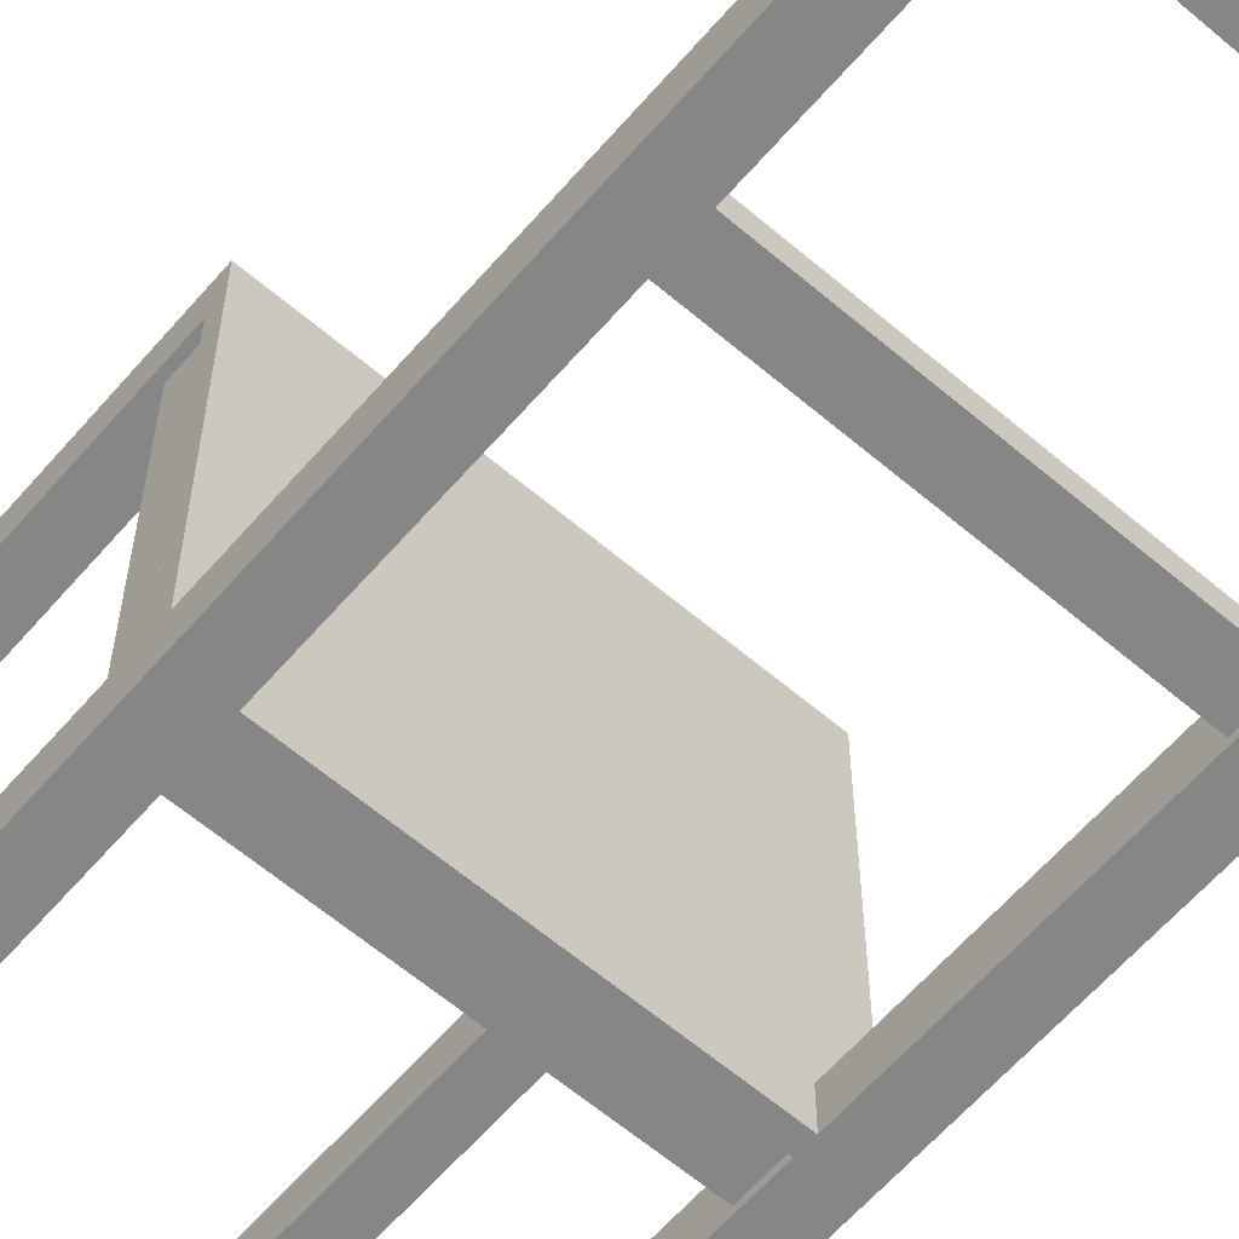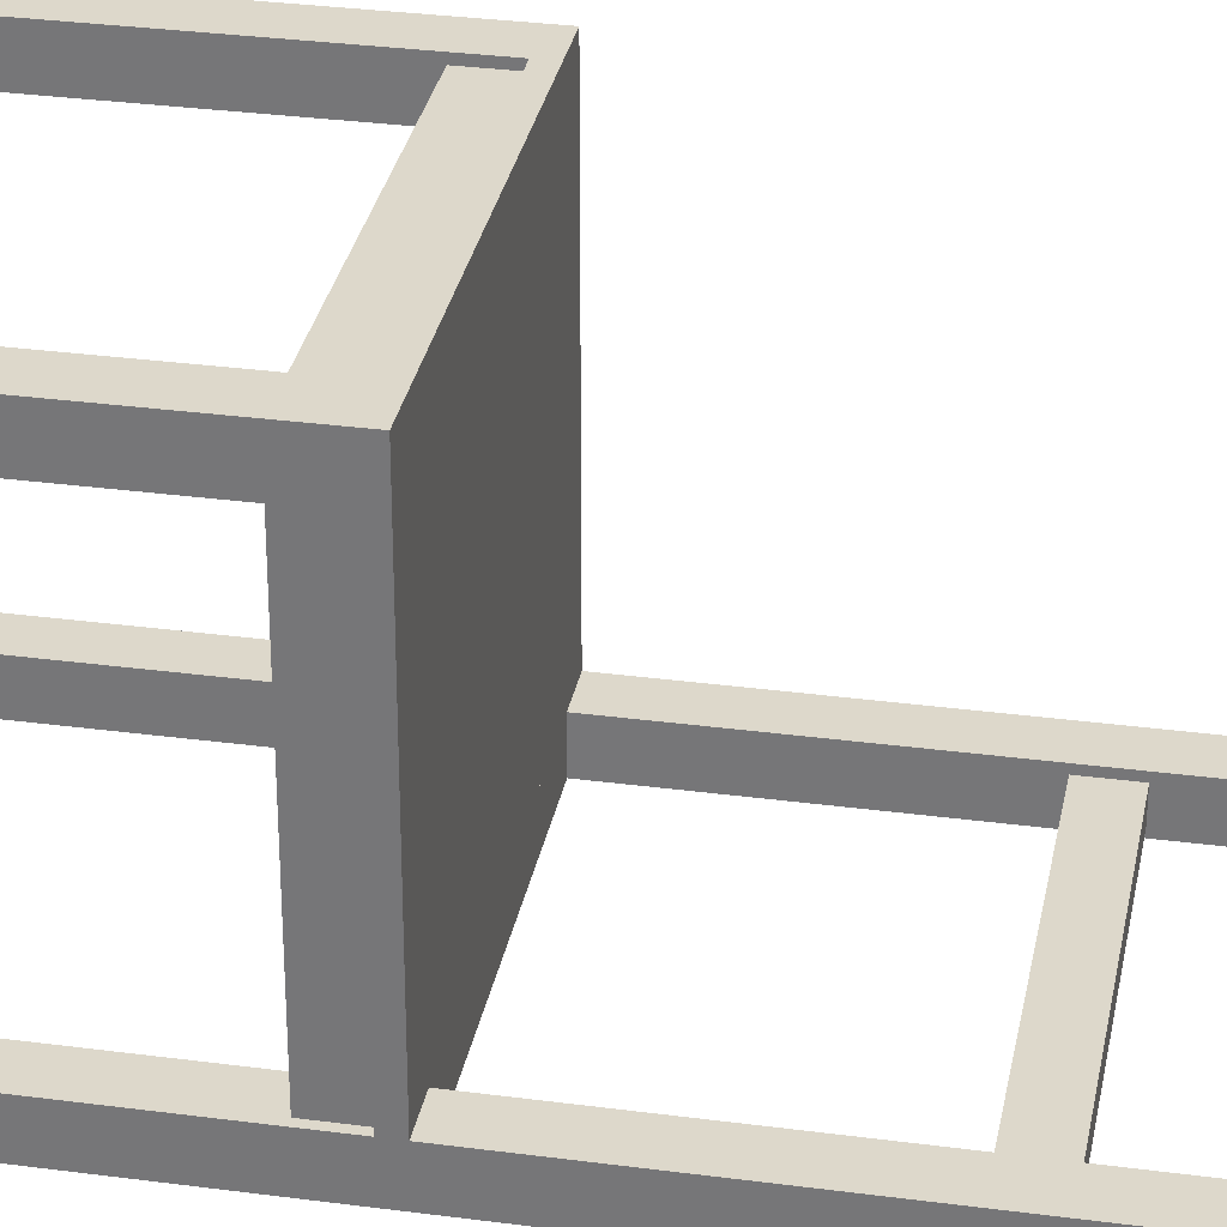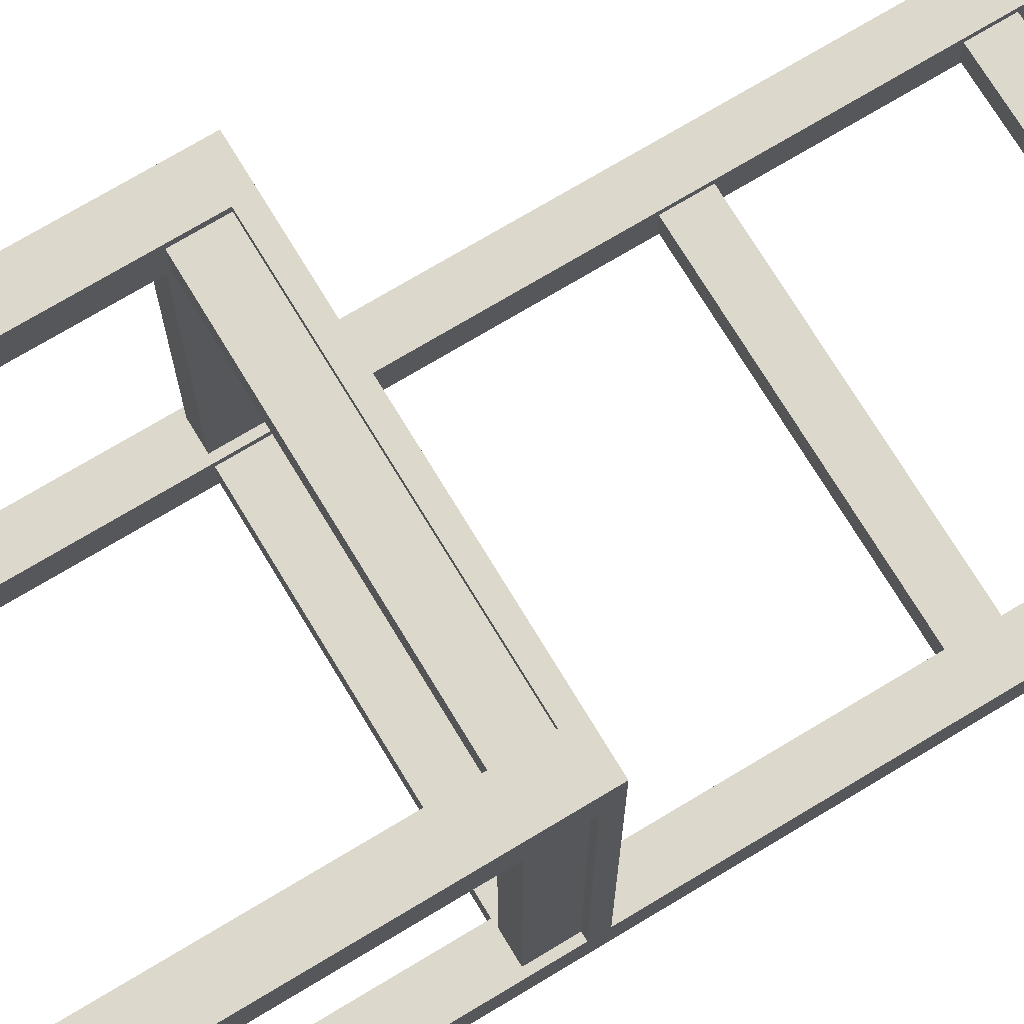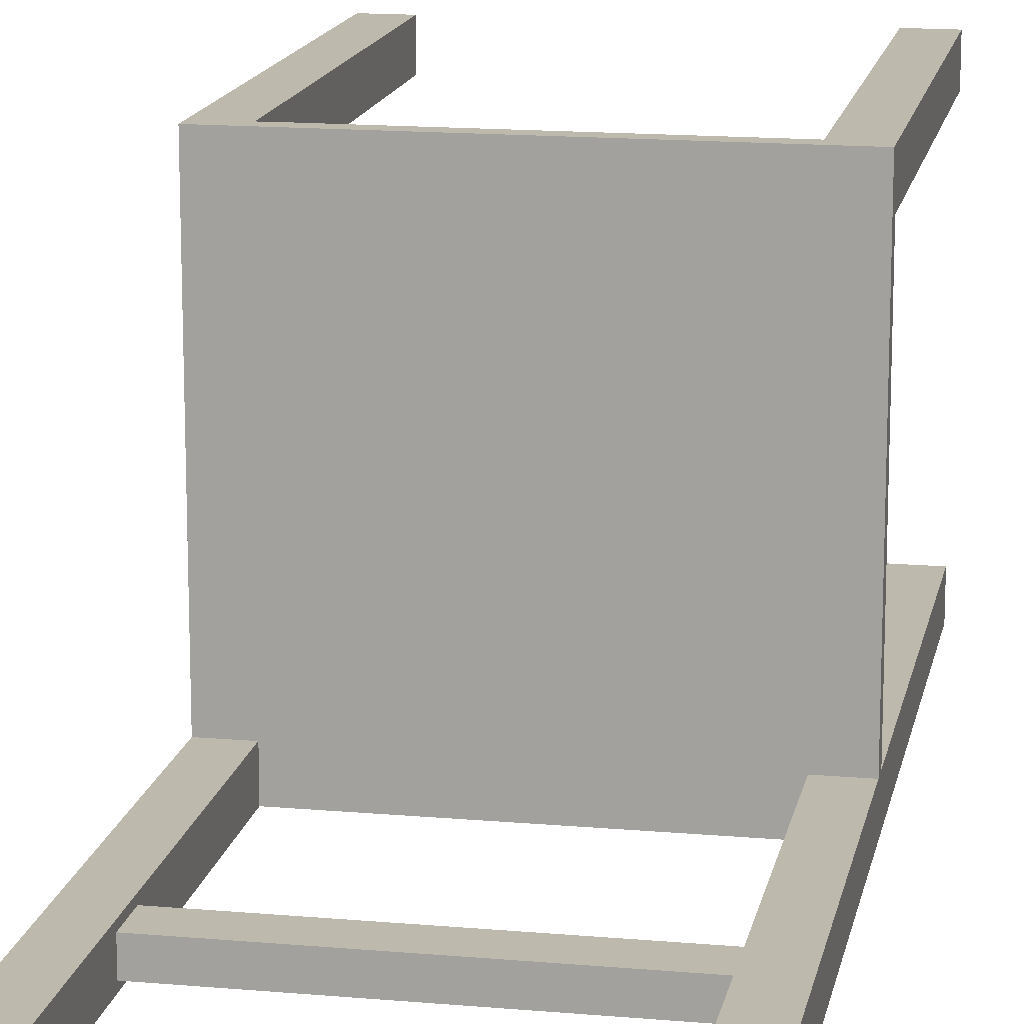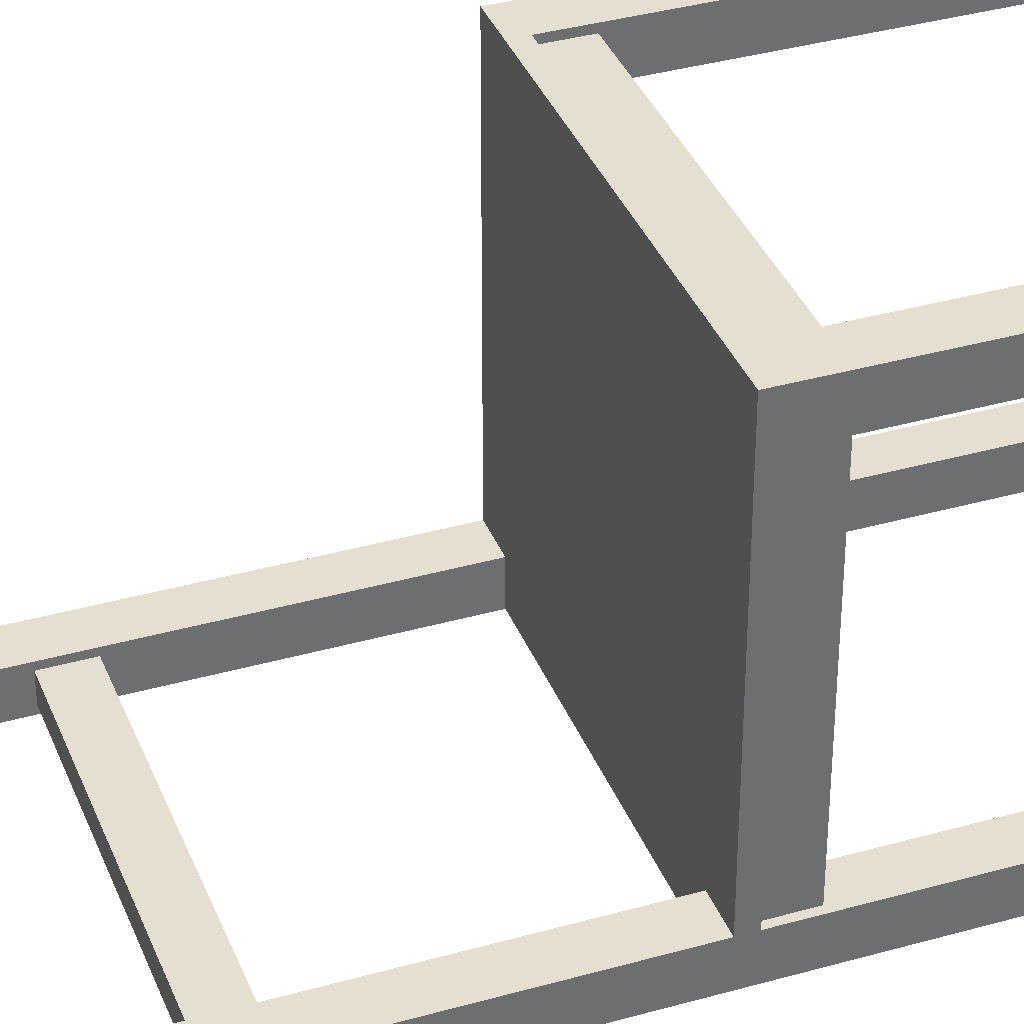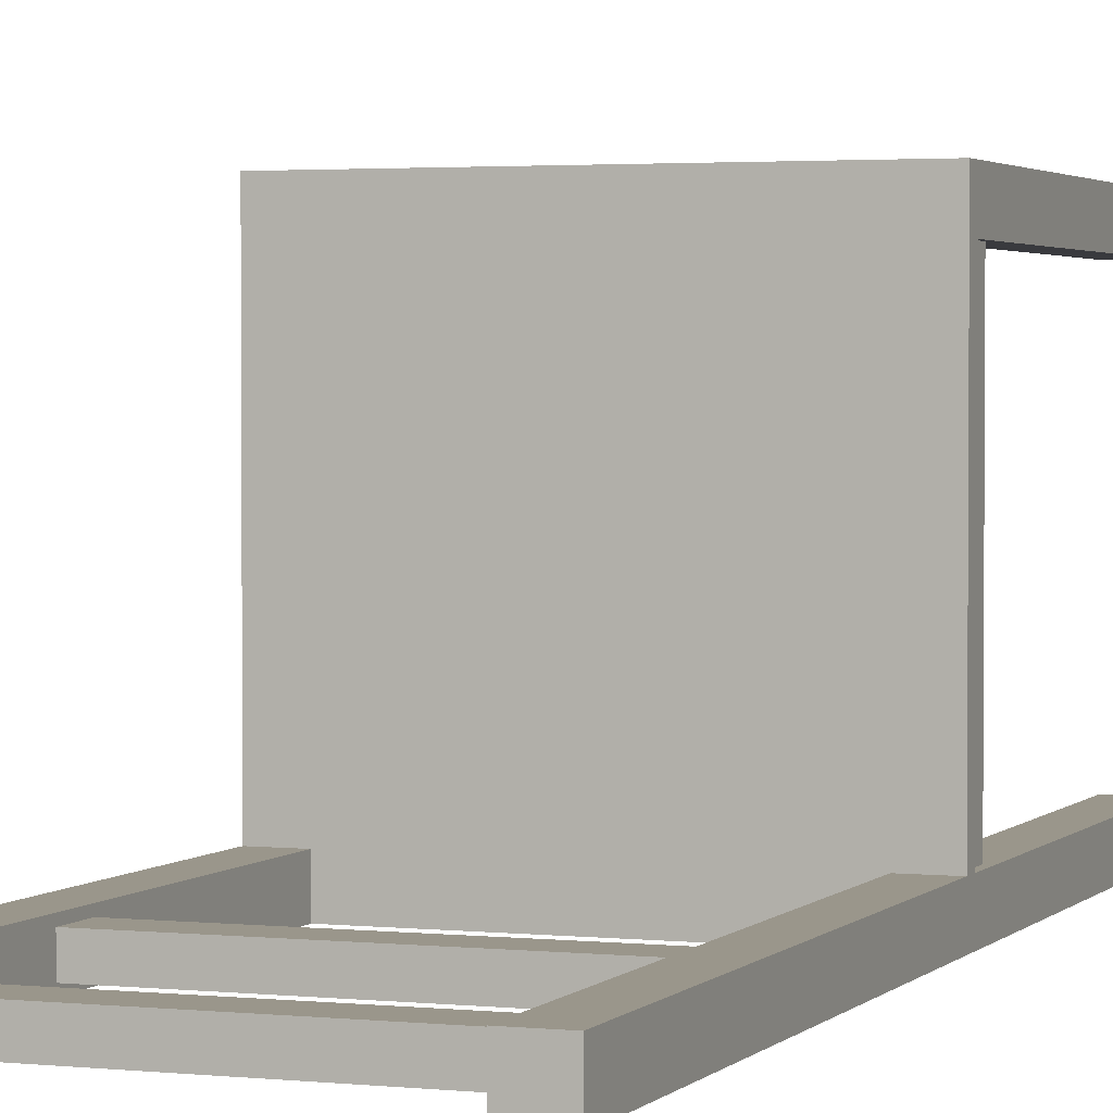
<metadata>
{"format":"obj","ext":"obj","renderer":"f3d","projection":"perspective","resolution":1024,"background":"white","views":[{"elev":-62.0,"azim":139.2,"up":"+Z"},{"elev":31.3,"azim":100.7,"up":"+Z"},{"elev":72.7,"azim":58.9,"up":"+Z"},{"elev":15.1,"azim":-169.2,"up":"+Z"},{"elev":36.7,"azim":-110.1,"up":"+Z"},{"elev":2.4,"azim":-159.3,"up":"+Z"}]}
</metadata>
<code>
o Cube.012_Cube.011
v -14.52 18.19 -15.14
v -14.52 21.81 -15.14
v -14.52 18.19 -17.52
v -14.52 21.81 -17.52
v 14.52 18.19 -15.14
v 14.52 21.81 -15.14
v 14.52 18.19 -17.52
v 14.52 21.81 -17.52
f 2 3 1
f 4 7 3
f 8 5 7
f 6 1 5
f 7 1 3
f 4 6 8
f 2 4 3
f 4 8 7
f 8 6 5
f 6 2 1
f 7 5 1
f 4 2 6
o Cube.011_Cube.010
v -14.52 38.19 -15.14
v -14.52 41.81 -15.14
v -14.52 38.19 -17.52
v -14.52 41.81 -17.52
v 14.52 38.19 -15.14
v 14.52 41.81 -15.14
v 14.52 38.19 -17.52
v 14.52 41.81 -17.52
f 10 11 9
f 12 15 11
f 16 13 15
f 14 9 13
f 15 9 11
f 12 14 16
f 10 12 11
f 12 16 15
f 16 14 13
f 14 10 9
f 15 13 9
f 12 10 14
o Cube.010_Cube.009
v -17.52 -9.97 14.52
v -17.52 -6.35 14.52
v -17.52 -9.97 -14.52
v -17.52 -6.35 -14.52
v -15.13 -9.97 14.52
v -15.13 -6.35 14.52
v -15.13 -9.97 -14.52
v -15.13 -6.35 -14.52
f 18 19 17
f 20 23 19
f 24 21 23
f 22 17 21
f 23 17 19
f 20 22 24
f 18 20 19
f 20 24 23
f 24 22 21
f 22 18 17
f 23 21 17
f 20 18 22
o Cube.009_Cube.008
v 15.13 -9.97 14.52
v 15.13 -6.35 14.52
v 15.13 -9.97 -14.52
v 15.13 -6.35 -14.52
v 17.52 -9.97 14.52
v 17.52 -6.35 14.52
v 17.52 -9.97 -14.52
v 17.52 -6.35 -14.52
f 26 27 25
f 28 31 27
f 32 29 31
f 30 25 29
f 31 25 27
f 28 30 32
f 26 28 27
f 28 32 31
f 32 30 29
f 30 26 25
f 31 29 25
f 28 26 30
o Cube.008_Cube.007
v -14.52 -9.97 -15.14
v -14.52 -6.35 -15.14
v -14.52 -9.97 -17.52
v -14.52 -6.35 -17.52
v 14.52 -9.97 -15.14
v 14.52 -6.35 -15.14
v 14.52 -9.97 -17.52
v 14.52 -6.35 -17.52
f 34 35 33
f 36 39 35
f 40 37 39
f 38 33 37
f 39 33 35
f 36 38 40
f 34 36 35
f 36 40 39
f 40 38 37
f 38 34 33
f 39 37 33
f 36 34 38
o Cube.007_Cube.006
v -14.52 -9.97 17.52
v -14.52 -6.35 17.52
v -14.52 -9.97 15.14
v -14.52 -6.35 15.14
v 14.52 -9.97 17.52
v 14.52 -6.35 17.52
v 14.52 -9.97 15.14
v 14.52 -6.35 15.14
f 42 43 41
f 44 47 43
f 48 45 47
f 46 41 45
f 47 41 43
f 44 46 48
f 42 44 43
f 44 48 47
f 48 46 45
f 46 42 41
f 47 45 41
f 44 42 46
o Cube.006_Cube.004
v -18.14 -6.35 -14.52
v -18.14 45.35 -14.52
v -18.14 -6.35 -18.14
v -18.14 45.35 -18.14
v -14.52 -6.35 -14.52
v -14.52 45.35 -14.52
v -14.52 -6.35 -18.14
v -14.52 45.35 -18.14
f 50 51 49
f 52 55 51
f 56 53 55
f 54 49 53
f 55 49 51
f 52 54 56
f 50 52 51
f 52 56 55
f 56 54 53
f 54 50 49
f 55 53 49
f 52 50 54
o Cube.005_Cube.003
v 14.52 -6.35 -14.52
v 14.52 45.35 -14.52
v 14.52 -6.35 -18.14
v 14.52 45.35 -18.14
v 18.14 -6.35 -14.52
v 18.14 45.35 -14.52
v 18.14 -6.35 -18.14
v 18.14 45.35 -18.14
f 58 59 57
f 60 63 59
f 64 61 63
f 62 57 61
f 63 57 59
f 60 62 64
f 58 60 59
f 60 64 63
f 64 62 61
f 62 58 57
f 63 61 57
f 60 58 62
o Cube.003_Cube.002
v -18.14 -45.35 -14.52
v -18.14 -6.35 -14.52
v -18.14 -45.35 -18.14
v -18.14 -6.35 -18.14
v -14.52 -45.35 -14.52
v -14.52 -6.35 -14.52
v -14.52 -45.35 -18.14
v -14.52 -6.35 -18.14
f 65 68 67
f 68 71 67
f 72 69 71
f 70 65 69
f 71 65 67
f 68 70 72
f 65 66 68
f 68 72 71
f 72 70 69
f 70 66 65
f 71 69 65
f 68 66 70
o Cube.002_Cube.001
v 14.52 -45.35 -14.52
v 14.52 -6.35 -14.52
v 14.52 -45.35 -18.14
v 14.52 -6.35 -18.14
v 18.14 -45.35 -14.52
v 18.14 -6.35 -14.52
v 18.14 -45.35 -18.14
v 18.14 -6.35 -18.14
f 74 75 73
f 76 79 75
f 80 77 79
f 78 73 77
f 79 73 75
f 76 78 80
f 74 76 75
f 76 80 79
f 80 78 77
f 78 74 73
f 79 77 73
f 76 74 78
o Cube.001_Cube.000
v 14.52 -45.35 18.14
v 14.52 -6.35 18.14
v 14.52 -45.35 14.52
v 14.52 -6.35 14.52
v 18.14 -45.35 18.14
v 18.14 -6.35 18.14
v 18.14 -45.35 14.52
v 18.14 -6.35 14.52
f 82 83 81
f 84 87 83
f 88 85 87
f 86 81 85
f 87 81 83
f 84 86 88
f 82 84 83
f 84 88 87
f 88 86 85
f 86 82 81
f 87 85 81
f 84 82 86
o Cube_Cube.005
v -18.14 -45.35 18.14
v -18.14 -6.35 18.14
v -18.14 -45.35 14.52
v -18.14 -6.35 14.52
v -14.52 -45.35 18.14
v -14.52 -6.35 18.14
v -14.52 -45.35 14.52
v -14.52 -6.35 14.52
f 90 91 89
f 92 95 91
f 96 93 95
f 94 89 93
f 95 89 91
f 92 94 96
f 90 92 91
f 92 96 95
f 96 94 93
f 94 90 89
f 95 93 89
f 92 90 94
o Cube.004_Cube
v -14.52 -6.375 -14.52
v -14.52 -4.925 -14.52
v -14.52 -6.375 -18.14
v -14.52 -4.925 -18.14
v 14.52 -6.375 -14.52
v 14.52 -4.925 -14.52
v 14.52 -6.375 -18.14
v 14.52 -4.925 -18.14
v -18.14 -6.375 18.14
v -18.14 -4.925 18.14
v -18.14 -6.375 -14.52
v -18.14 -4.925 -14.52
v 18.14 -6.375 18.14
v 18.14 -4.925 18.14
v 18.14 -6.375 -14.52
v 18.14 -4.925 -14.52
f 100 103 99
f 103 97 99
f 100 102 104
f 106 107 105
f 112 109 111
f 110 105 109
f 111 105 107
f 108 110 112
f 100 104 103
f 103 101 97
f 100 98 102
f 106 108 107
f 112 110 109
f 110 106 105
f 111 109 105
f 108 106 110

</code>
